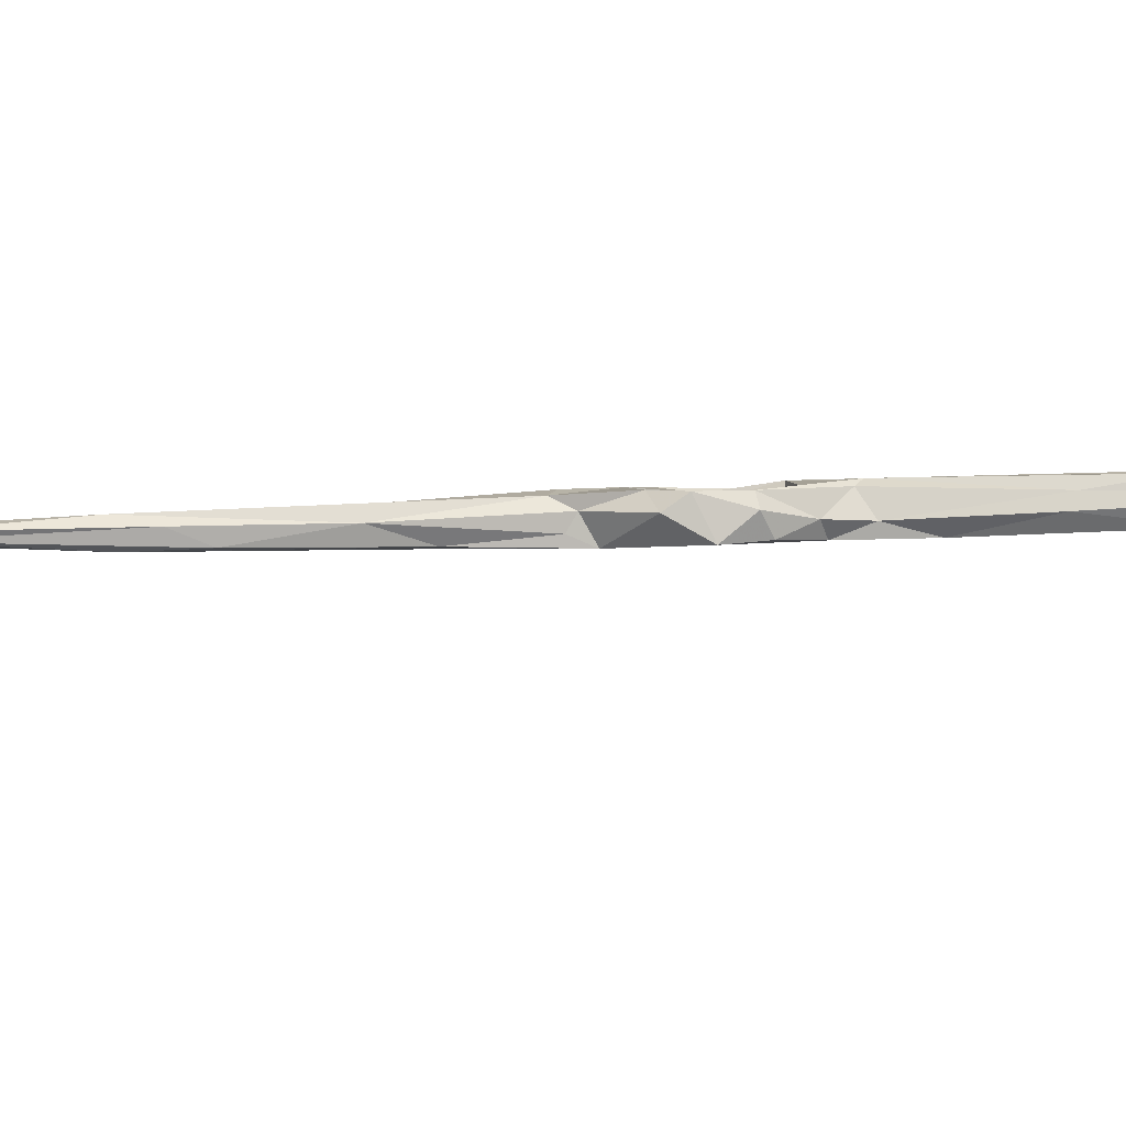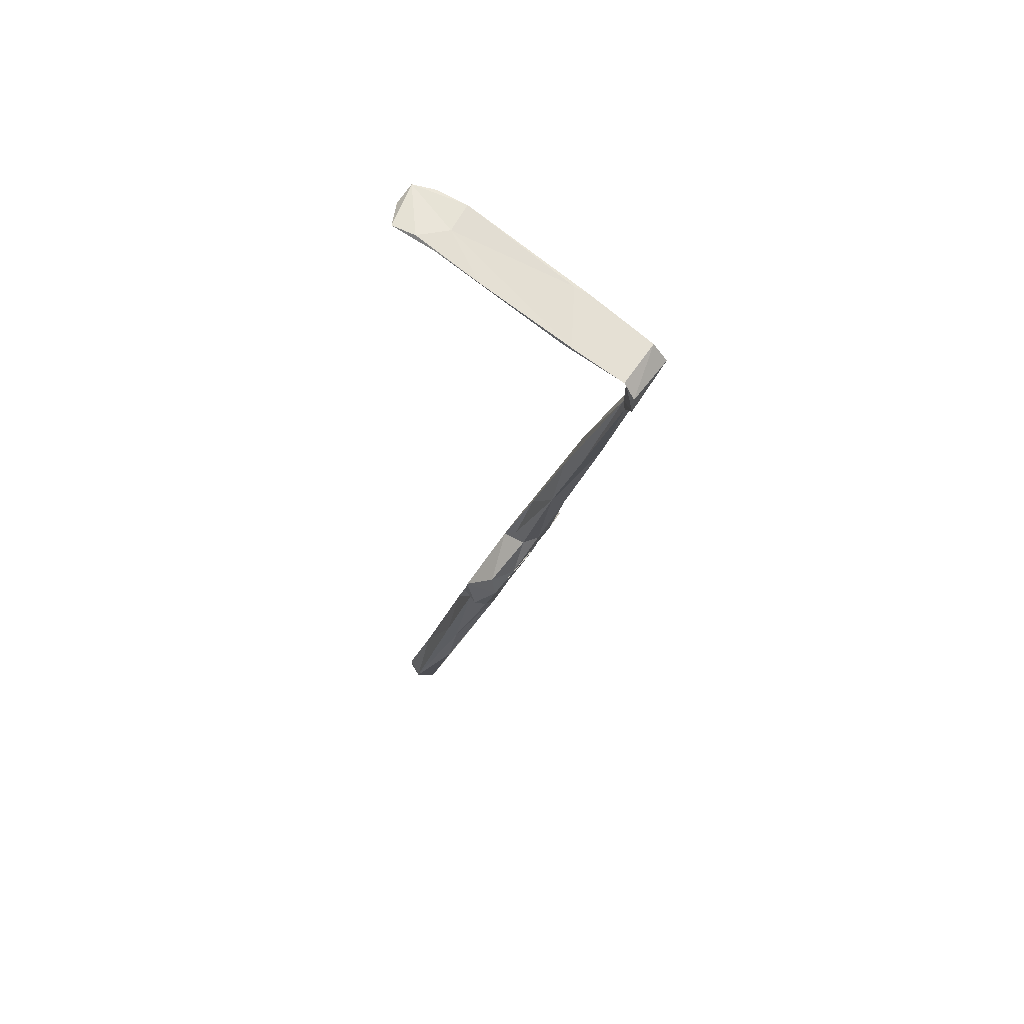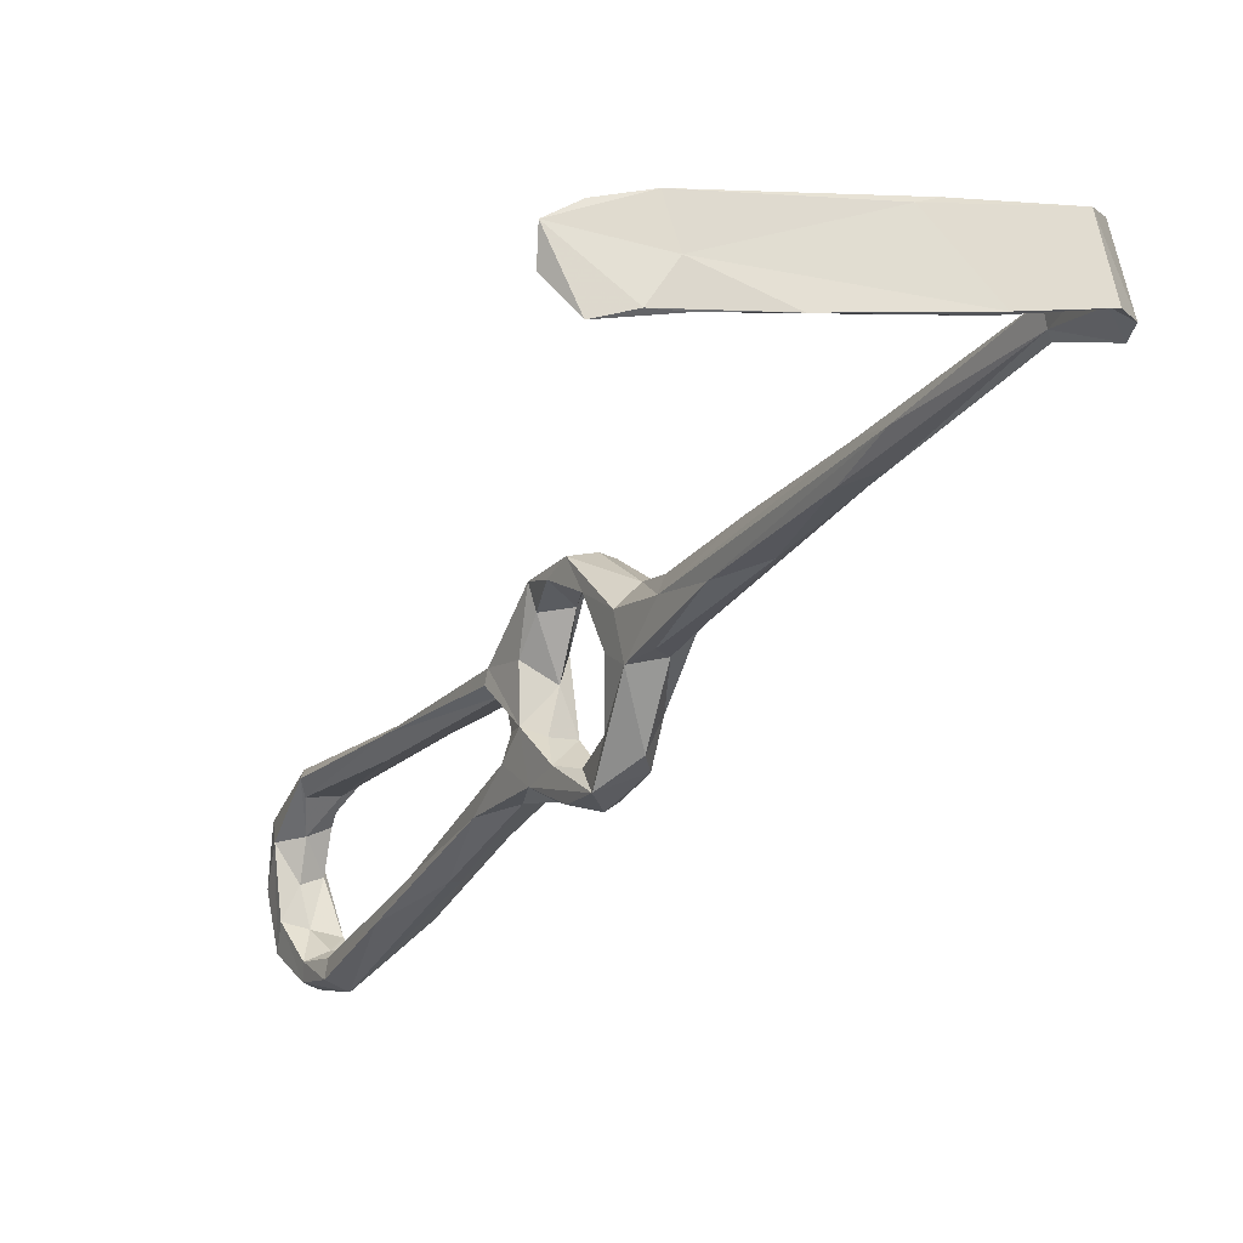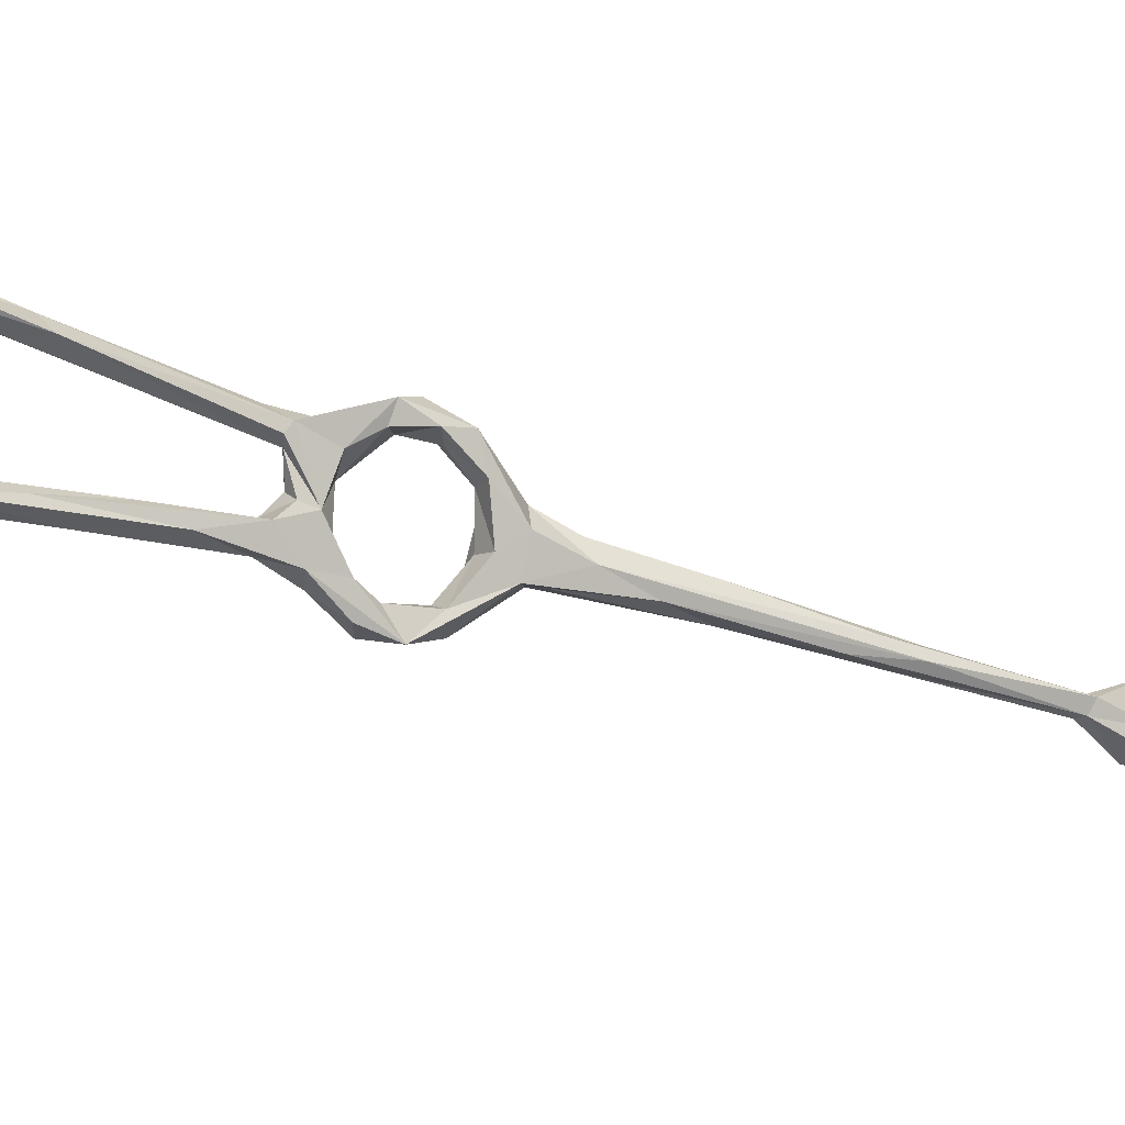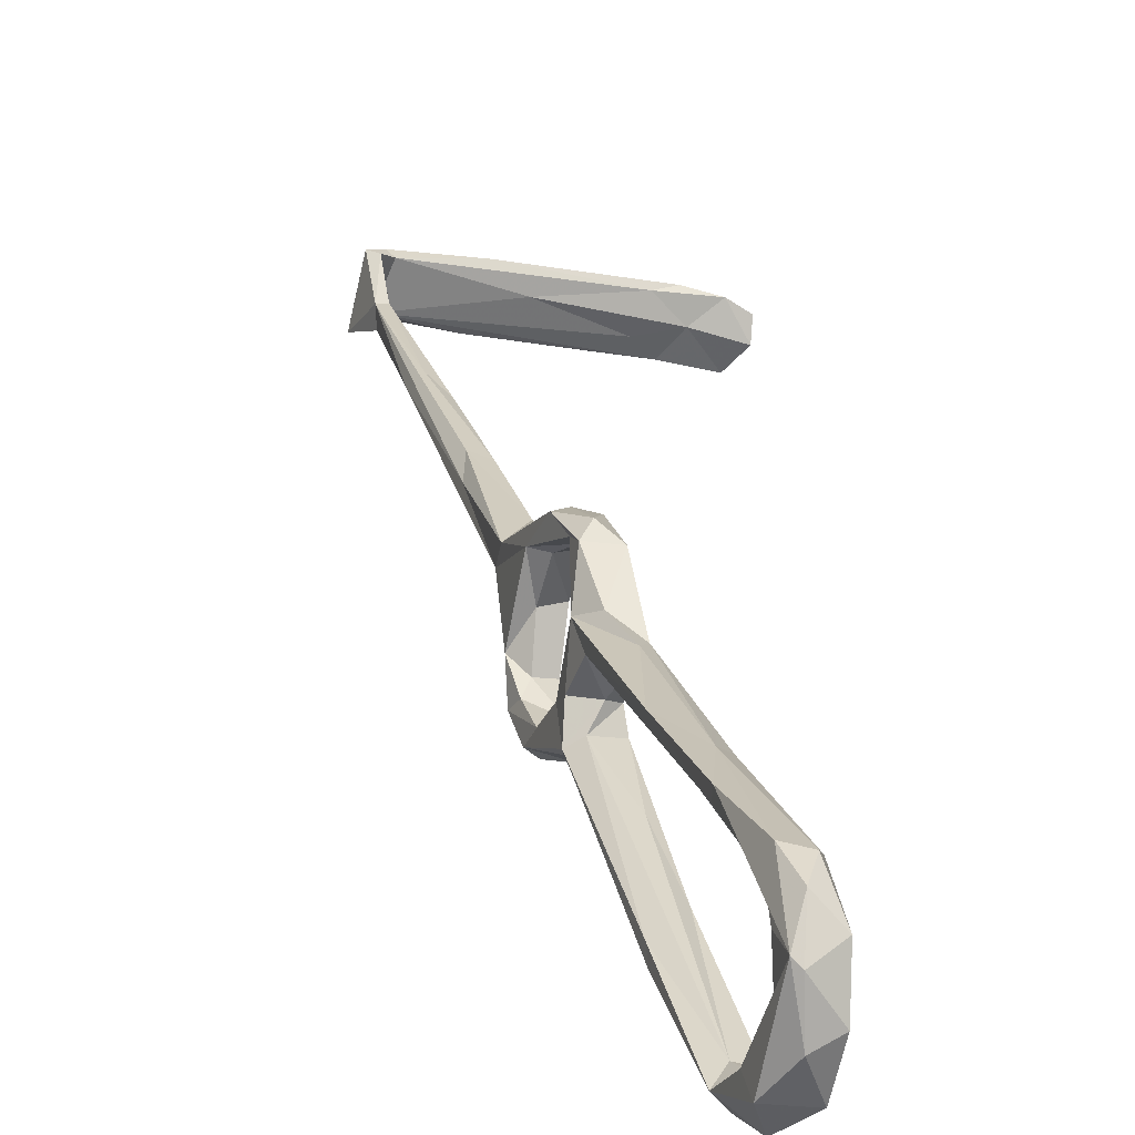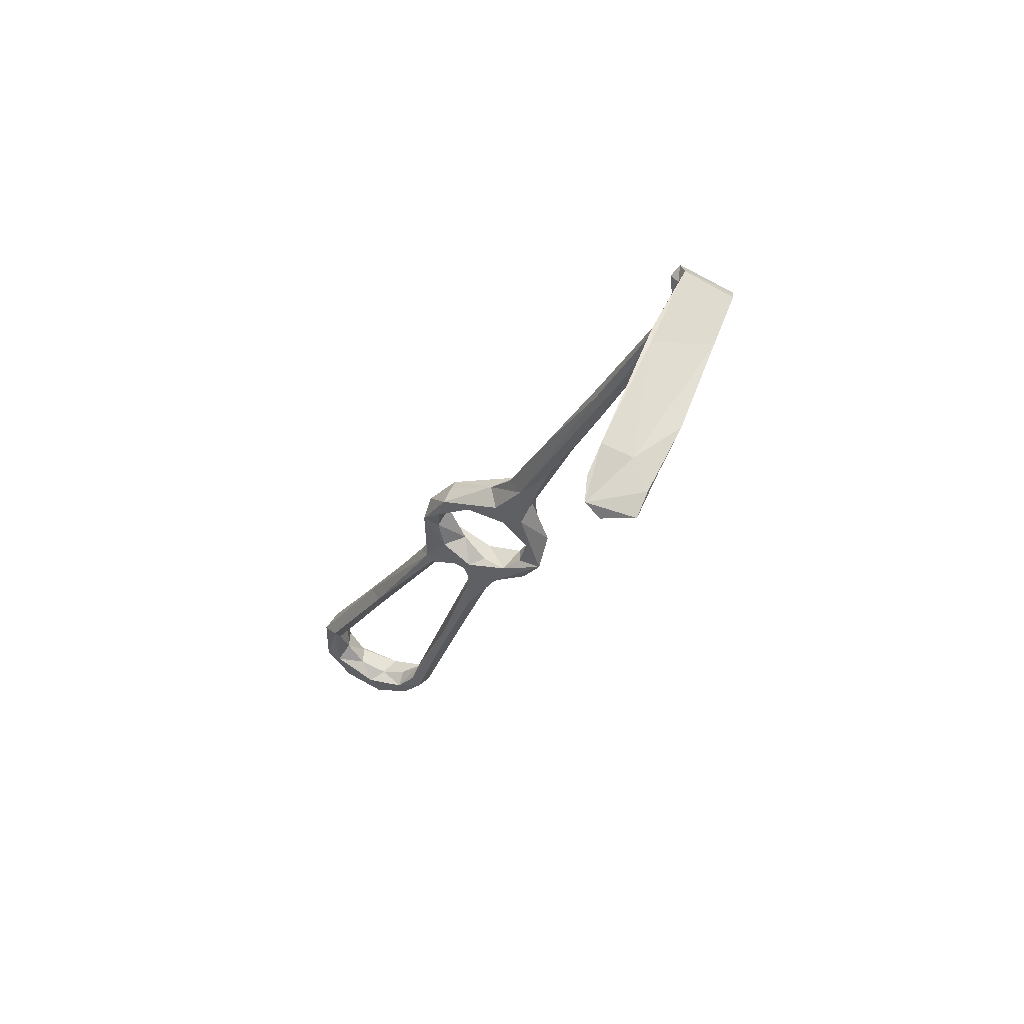
<metadata>
{"format":"obj","ext":"obj","renderer":"f3d","projection":"perspective","resolution":1024,"background":"white","views":[{"elev":-73.8,"azim":-62.6,"up":"+Z"},{"elev":45.3,"azim":-134.1,"up":"+Y"},{"elev":-32.3,"azim":-179.1,"up":"+Z"},{"elev":-15.3,"azim":92.3,"up":"+Z"},{"elev":34.7,"azim":12.6,"up":"+Z"},{"elev":79.0,"azim":128.3,"up":"+Y"}]}
</metadata>
<code>
v -36.92 -128 -472.6
v -40.31 -121.3 -472.7
v -38.52 -122.2 -470
v -35.05 -129 -468.6
v -34.96 -127.6 -474.3
v -33.72 -121.3 -475.4
v -30.6 -127.4 -473.3
v -26.12 -132.6 -468
v -29.41 -133 -469.7
v -32.55 -124.2 -470.5
v -29.01 -127.2 -468.3
v -38.07 -118.6 -469.4
v -35.14 -116.6 -470.7
v -41.88 -116 -468.3
v -38.64 -113.5 -463
v -40.04 -112.6 -455.2
v -37.52 -107.7 -466.9
v -35.32 -110.8 -463.5
v -36.71 -113.3 -455.1
v -45.66 -104.8 -464.3
v -42.64 -107.5 -466
v -39.73 -116.9 -473.1
v 5.573 -181.3 -438.5
v 5.56 -184.9 -435.1
v 9.667 -191.5 -442.2
v 5.117 -184 -439.7
v 5.388 -190.2 -442.1
v 1.146 -184.2 -435.1
v -7.095 -171.6 -439.4
v -7.179 -171.8 -441.7
v 0.5967 -186.1 -438.3
v -7.045 -164.9 -445.4
v 5.367 -190.5 -435
v 10.05 -192.1 -438.7
v 4.864 -196.5 -438.5
v 2.256 -191.4 -440.1
v 10.95 -197.3 -446.1
v 6.355 -196.9 -439.7
v 7.223 -200 -447.5
v 2.578 -200.3 -454.2
v 3.379 -195.5 -445.3
v -40.97 -104.9 -466.6
v -32.78 -111.4 -455
v -36.32 -106.4 -460.4
v -39.55 -107 -456.5
v -42.16 -100.3 -459.8
v -41.31 -98.53 -463.6
v -44.66 -105.8 -459.8
v -54.15 -86.85 -464.9
v -36.57 -115.2 -448
v -34.56 -112.9 -448.6
v -46.6 -90.78 -467
v -53.73 -84.33 -468.4
v -55.22 -80.79 -464
v -50.84 -83.75 -463
v -32.74 -116.8 -450.9
v -33.19 -119.9 -447.9
v -28.54 -116.9 -449.7
v -30.86 -112.6 -449.3
v -7.044 -159.3 -444.9
v -15.32 -155.4 -447.3
v -8.456 -162.6 -441.7
v -31.33 -123.5 -445.8
v -30.56 -119.3 -445.4
v -26.16 -121.9 -446.7
v -27.16 -123.2 -450.2
v -31.79 -122.8 -449.7
v -24.96 -128.1 -453.5
v -29.69 -129.6 -456.1
v -30.77 -130.2 -451.5
v -26.68 -131.4 -449.1
v 6.278 -193.6 -447.4
v 9.338 -198.5 -455
v 8.711 -195 -452.1
v 4.798 -194.7 -453.4
v 0.5295 -196.1 -453.9
v 5.417 -194.6 -461.2
v 3.634 -197.9 -460.6
v -3.025 -192.6 -460.7
v 1.696 -192.3 -457.8
v -1.805 -188.2 -460.5
v -78.78 -37.59 -475
v -84.88 -31.12 -479.8
v -78.27 -35.85 -474.7
v -69.18 -58.05 -470.4
v -79.31 -36.09 -471.6
v -64.39 -57.18 -470.6
v -77.78 -34.5 -472.3
v -66.85 -57.31 -468
v -61.28 -63.41 -467.8
v -83.28 -26.2 -469
v -80.82 -27.29 -468.8
v -82.68 -25.98 -479.4
v -81.84 -26.14 -475.8
v -85.55 -27.51 -480.2
v -79.65 -23.93 -471.2
v -83.73 -24.09 -481.1
v -71.52 -20.4 -484.5
v -73.24 -20.33 -484.1
v -48.39 -11.89 -487
v -61.82 -17.38 -479
v -67.49 -17.2 -473.6
v -81.56 -22.04 -471.1
v -64.95 -15.87 -475.2
v -1.051 -191.3 -464.4
v -45.89 -9.5 -480.4
v -64.87 -63.64 -471.3
v -59.5 -67.87 -470.7
v -21.09 -133.7 -451.1
v -21.47 -137.5 -448.9
v -20.65 -134.8 -452.9
v -25.03 -130.7 -461
v -27.87 -135.8 -452.3
v -30.36 -135.1 -458.8
v -31.96 -132.4 -461.9
v -25.74 -135.2 -458.6
v -28.42 -129.7 -463
v -25.17 -138.9 -466.6
v -29.83 -138.2 -464.8
v -29.68 -139.6 -462.9
v -27.14 -138.6 -461.3
v -16.79 -162 -464.3
v -22.81 -136.2 -462.8
v -17.52 -153.6 -445.1
v -22.96 -135.2 -454
v -24.02 -133.5 -460.1
v -19.12 -145 -465
v -44.98 -9.903 -491.6
v -44.05 -8.302 -486.6
v -54.76 -12.87 -489.6
v -42.22 -6.598 -480.7
v -40.55 -9.359 -485.9
v -35.73 -5.617 -482.5
v -31.71 -5.102 -485.1
v -31.48 -7.646 -488.8
v -40.67 -8.226 -492.4
v -35.66 -7.962 -493.8
v -17.96 -150.5 -461.8
v 5.243 -192.6 -459.2
v 1.554 -187.6 -461.4
v 2.029 -188.6 -463.9
v -12.84 -173.6 -463.4
v -13.85 -170.8 -461.7
v -5.597 -173.3 -464
v -10.59 -163.1 -462.8
v -15.4 -159.7 -465.7
f 17 52 47
f 121 138 123
f 60 109 62
f 32 61 125
f 8 123 127
f 133 135 134
f 74 77 139
f 129 134 136
f 132 137 135
f 48 54 49
f 43 44 59
f 128 130 136
f 132 135 133
f 83 93 84
f 98 130 128
f 100 132 101
f 102 106 131
f 111 125 112
f 68 109 112
f 6 11 8
f 25 37 73
f 140 144 145
f 2 3 14
f 93 96 94
f 128 137 132
f 50 64 51
f 84 87 108
f 3 12 14
f 25 73 74
f 99 129 130
f 49 86 85
f 30 124 113
f 105 144 141
f 73 78 77
f 79 80 81
f 112 126 123
f 10 13 12
f 91 96 103
f 17 47 44
f 69 115 70
f 66 69 67
f 80 139 81
f 86 88 92
f 26 27 31
f 14 16 20
f 77 141 139
f 24 28 33
f 134 137 136
f 77 105 141
f 6 13 10
f 58 66 67
f 57 70 63
f 23 27 26
f 28 29 35
f 12 15 14
f 28 62 29
f 35 36 41
f 87 88 90
f 74 139 75
f 11 115 117
f 21 53 42
f 71 110 109
f 96 102 103
f 19 43 56
f 83 86 91
f 70 113 124
f 1 5 9
f 24 33 34
f 16 56 57
f 43 59 58
f 23 34 25
f 42 53 52
f 35 40 39
f 23 62 24
f 50 63 64
f 118 122 119
f 30 61 31
f 131 133 134
f 60 125 111
f 18 44 43
f 67 69 70
f 28 35 33
f 140 141 144
f 29 30 31
f 86 92 91
f 66 68 69
f 39 40 73
f 27 41 36
f 105 142 122
f 99 103 104
f 116 126 125
f 91 92 96
f 70 124 110
f 79 81 143
f 72 74 75
f 134 135 137
f 2 22 6
f 54 55 89
f 81 139 140
f 105 122 146
f 52 53 108
f 81 140 145
f 26 31 32
f 93 128 100
f 65 68 66
f 127 145 144
f 65 71 109
f 29 124 30
f 25 74 72
f 93 97 98
f 17 22 21
f 44 45 59
f 120 122 142
f 101 132 106
f 35 76 40
f 58 59 65
f 31 61 32
f 56 58 67
f 118 127 146
f 61 113 125
f 30 113 61
f 1 2 5
f 106 132 133
f 120 143 121
f 6 17 13
f 2 6 5
f 112 125 126
f 83 91 95
f 116 121 126
f 3 4 10
f 114 120 116
f 93 100 101
f 79 143 142
f 127 144 146
f 63 71 65
f 113 114 116
f 68 112 69
f 76 80 79
f 69 117 115
f 59 64 65
f 81 121 143
f 114 115 120
f 32 125 60
f 1 115 4
f 120 142 143
f 106 133 131
f 23 26 60
f 109 111 112
f 82 86 83
f 4 11 10
f 47 52 87
f 8 127 118
f 62 110 124
f 45 46 48
f 35 39 38
f 123 145 127
f 99 104 129
f 25 72 27
f 3 10 12
f 96 106 102
f 37 39 73
f 56 67 57
f 100 128 132
f 40 79 78
f 50 57 63
f 16 57 50
f 77 78 105
f 14 21 22
f 84 93 94
f 23 25 27
f 46 54 48
f 41 72 75
f 1 120 115
f 25 34 37
f 75 80 76
f 65 109 68
f 23 60 62
f 69 112 117
f 58 65 66
f 24 62 28
f 2 4 3
f 6 10 11
f 6 22 17
f 17 44 18
f 93 101 96
f 82 84 107
f 46 55 54
f 20 53 21
f 13 18 15
f 5 6 7
f 27 36 31
f 18 43 19
f 40 76 79
f 93 95 97
f 52 108 87
f 118 146 122
f 82 107 85
f 104 131 129
f 20 48 49
f 123 138 145
f 23 24 34
f 31 36 35
f 11 117 112
f 62 109 110
f 34 38 37
f 97 103 99
f 16 19 56
f 97 99 98
f 81 138 121
f 98 99 130
f 33 38 34
f 8 11 112
f 26 32 60
f 139 141 140
f 45 47 46
f 86 89 88
f 60 111 109
f 37 38 39
f 14 20 21
f 6 8 7
f 1 119 120
f 17 21 42
f 88 94 92
f 54 89 86
f 13 17 18
f 79 142 105
f 57 67 70
f 91 103 95
f 46 47 55
f 70 110 71
f 43 58 56
f 128 136 137
f 20 49 85
f 15 19 16
f 44 47 45
f 1 4 2
f 14 15 16
f 16 48 20
f 45 48 50
f 78 79 105
f 16 50 48
f 95 103 97
f 29 31 35
f 8 118 9
f 83 95 93
f 92 94 96
f 63 70 71
f 105 146 144
f 2 14 22
f 119 122 120
f 102 104 103
f 8 112 123
f 82 85 86
f 63 65 64
f 29 62 124
f 75 139 80
f 84 94 88
f 96 101 106
f 40 78 73
f 35 41 76
f 84 108 107
f 20 85 53
f 12 13 15
f 53 107 108
f 121 123 126
f 84 88 87
f 47 87 90
f 53 85 107
f 82 83 84
f 47 90 55
f 27 72 41
f 55 90 89
f 81 145 138
f 1 9 119
f 33 35 38
f 93 98 128
f 49 54 86
f 113 116 125
f 116 120 121
f 129 136 130
f 70 114 113
f 73 77 74
f 70 115 114
f 88 89 90
f 41 75 76
f 4 115 11
f 45 50 51
f 7 8 9
f 9 118 119
f 102 131 104
f 51 64 59
f 129 131 134
f 45 51 59
f 5 7 9
f 17 42 52
f 15 18 19

</code>
